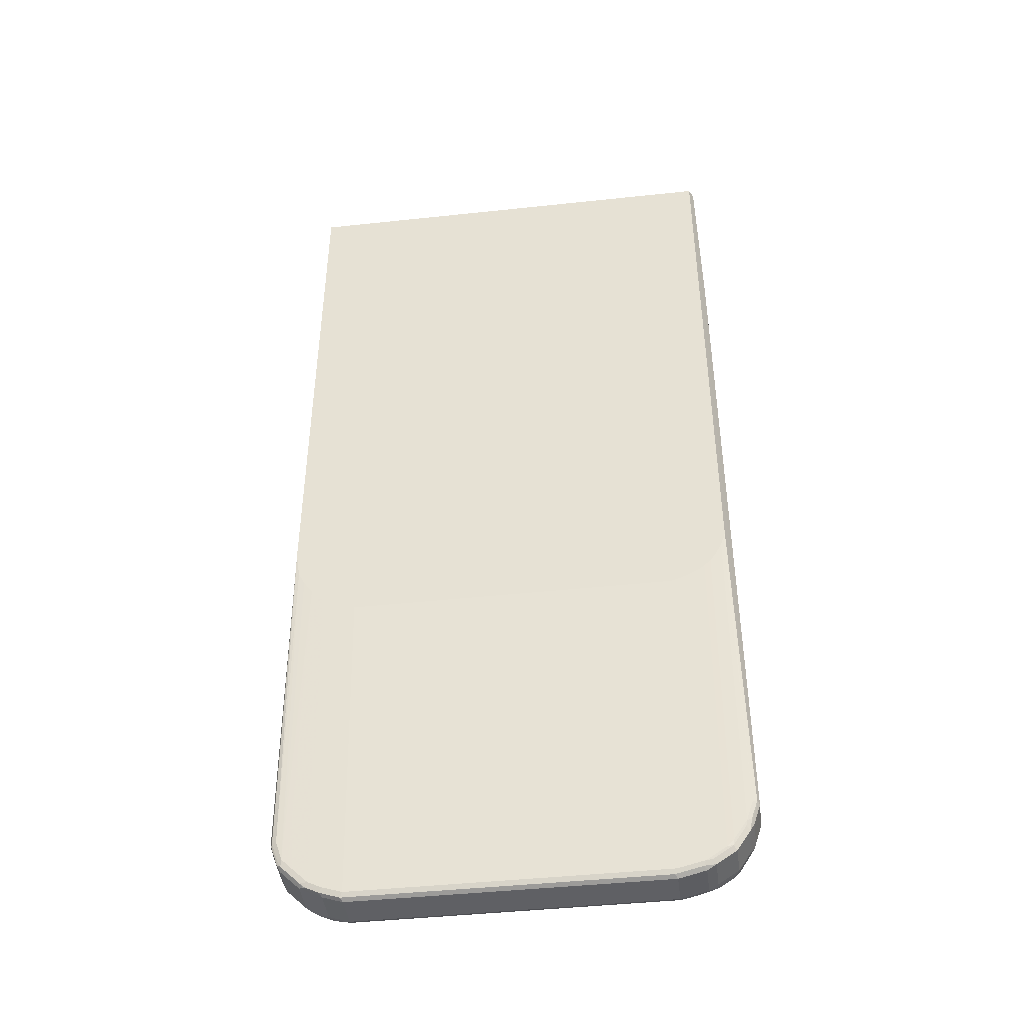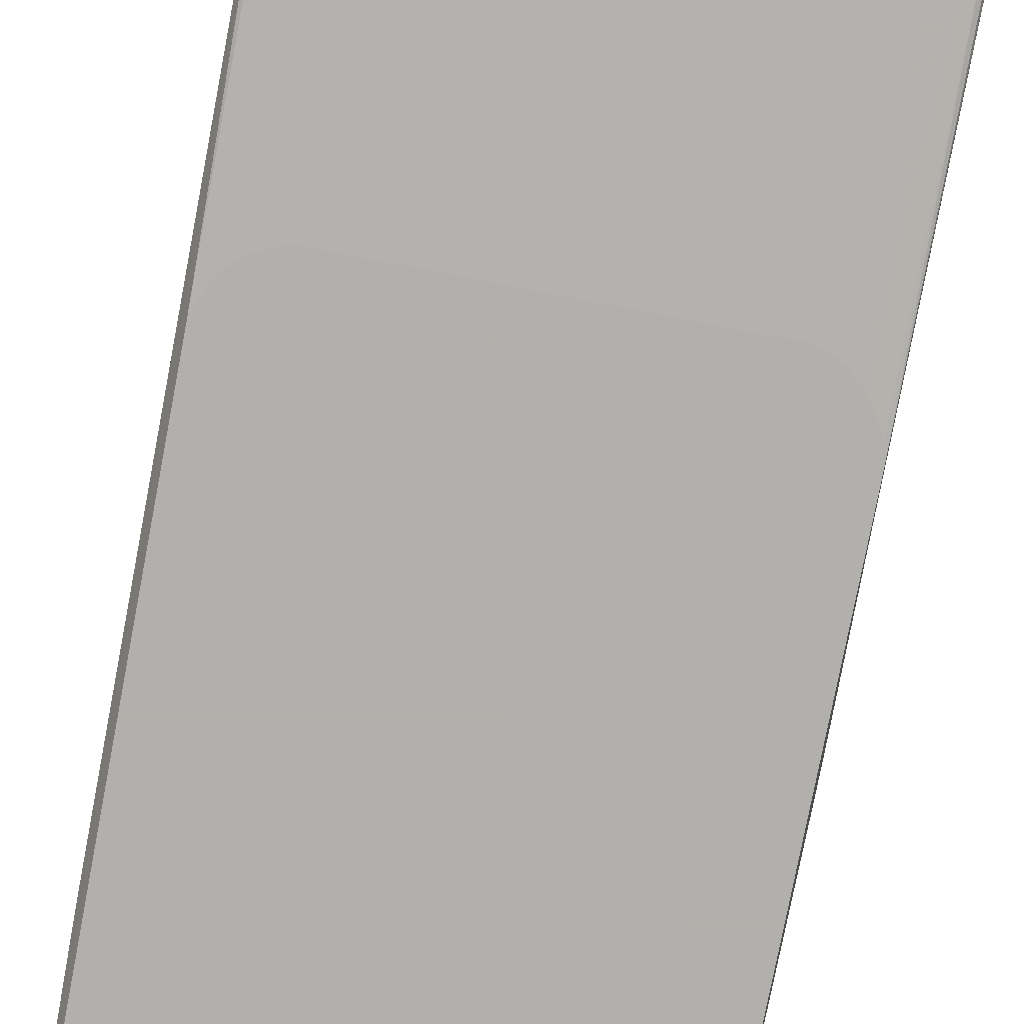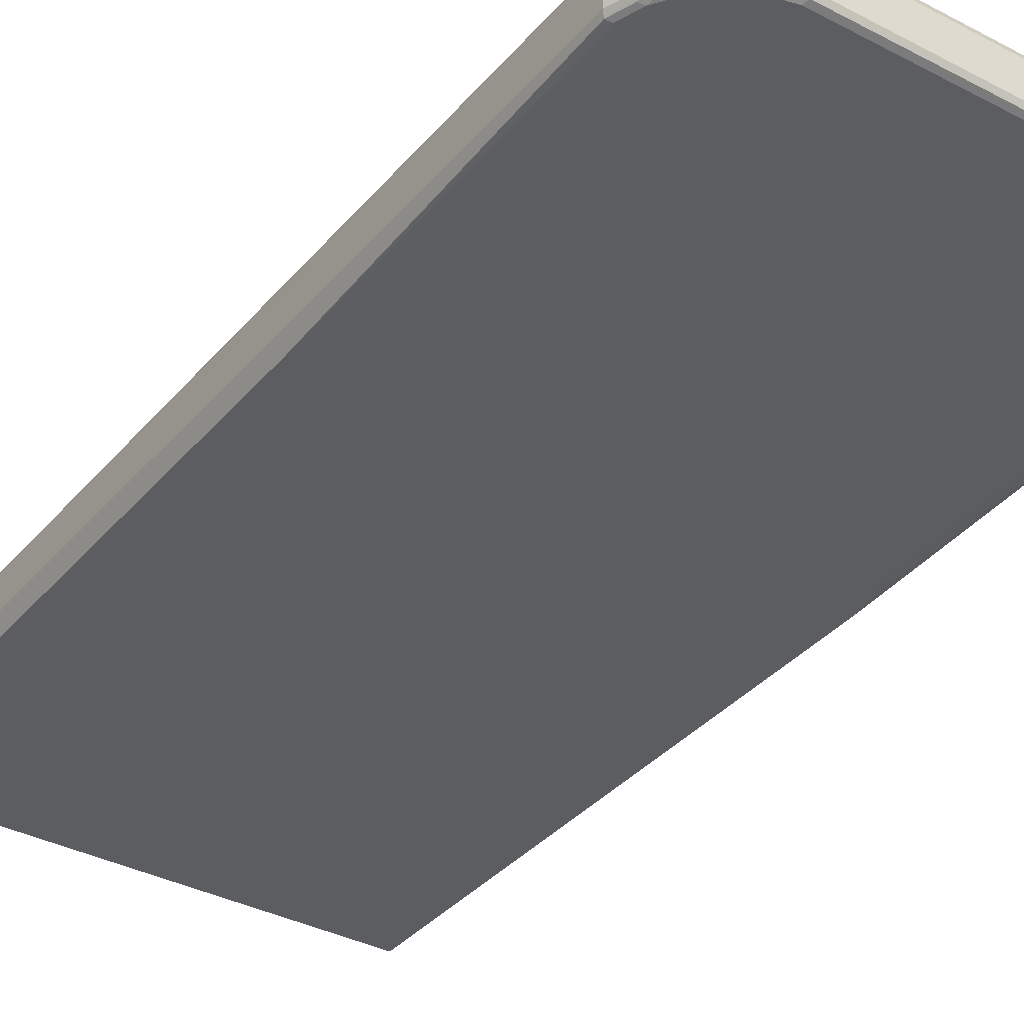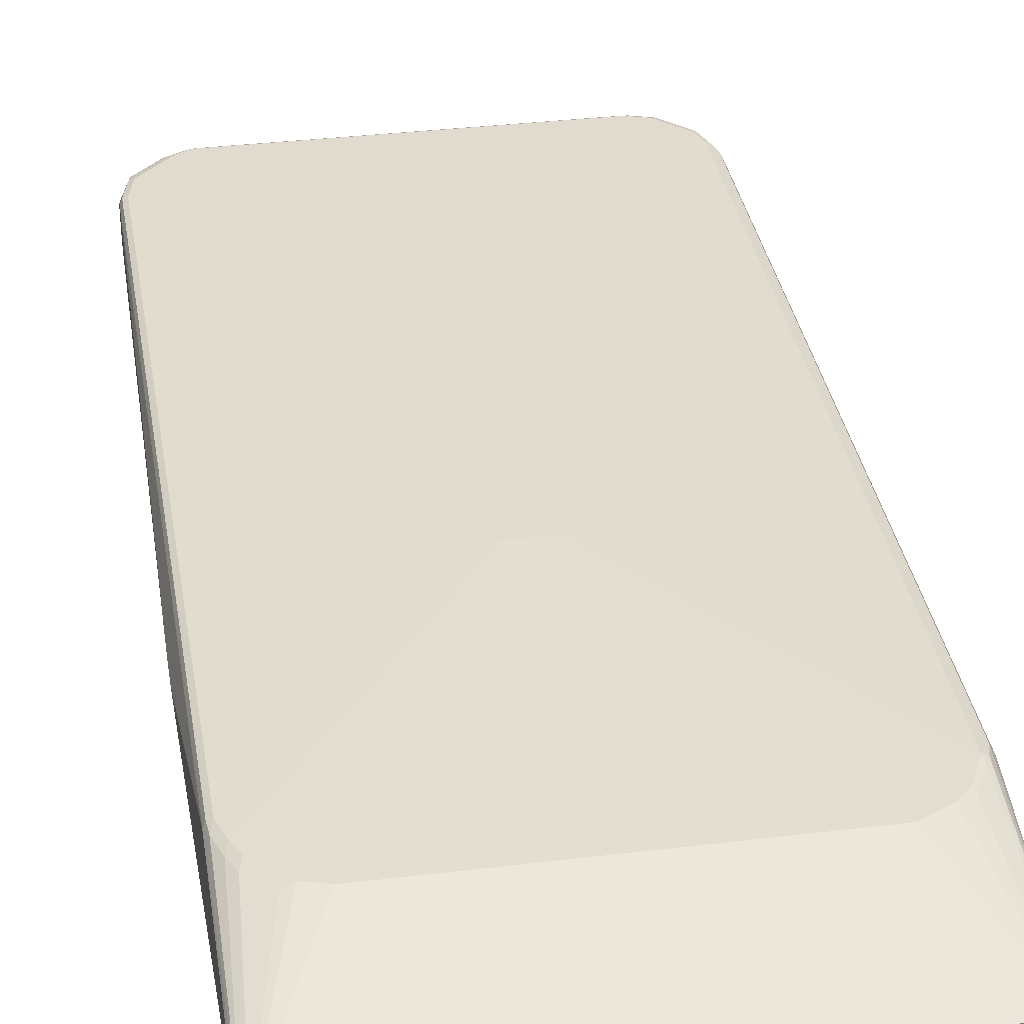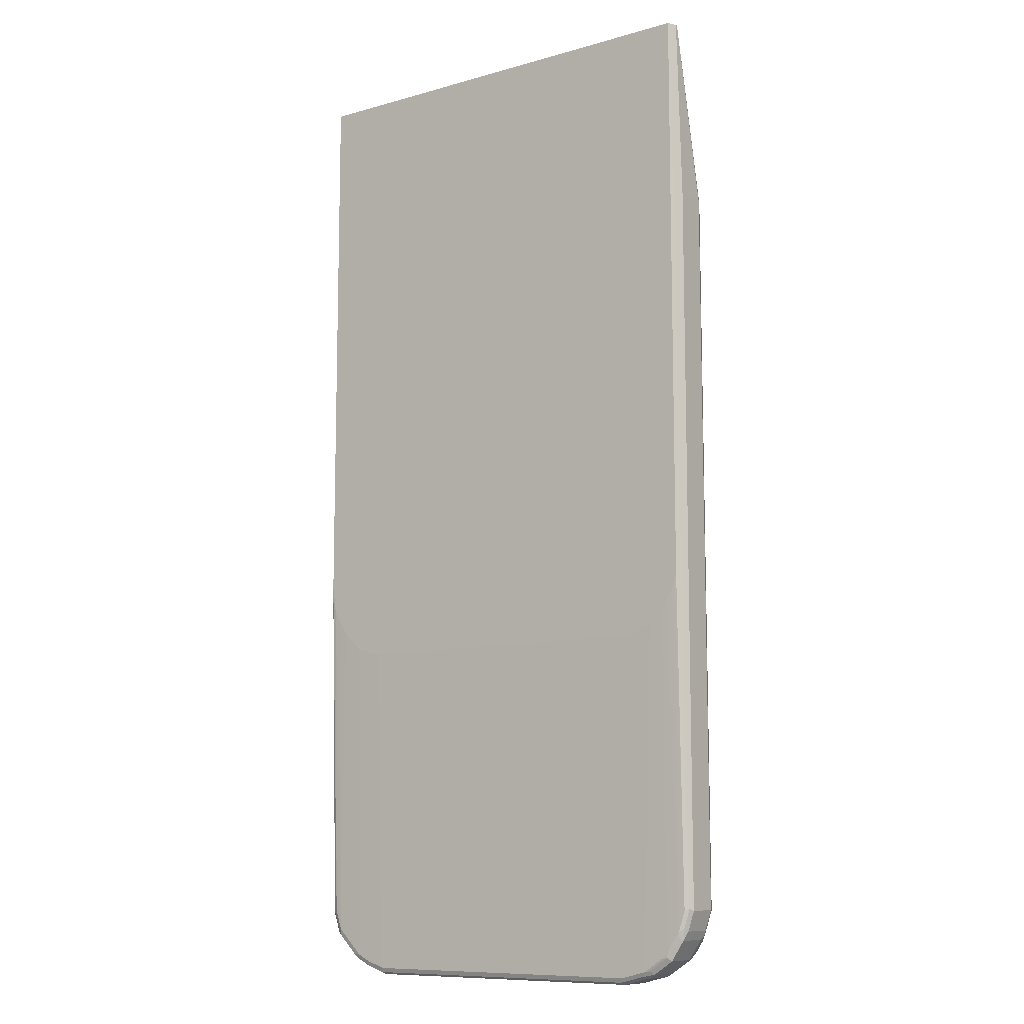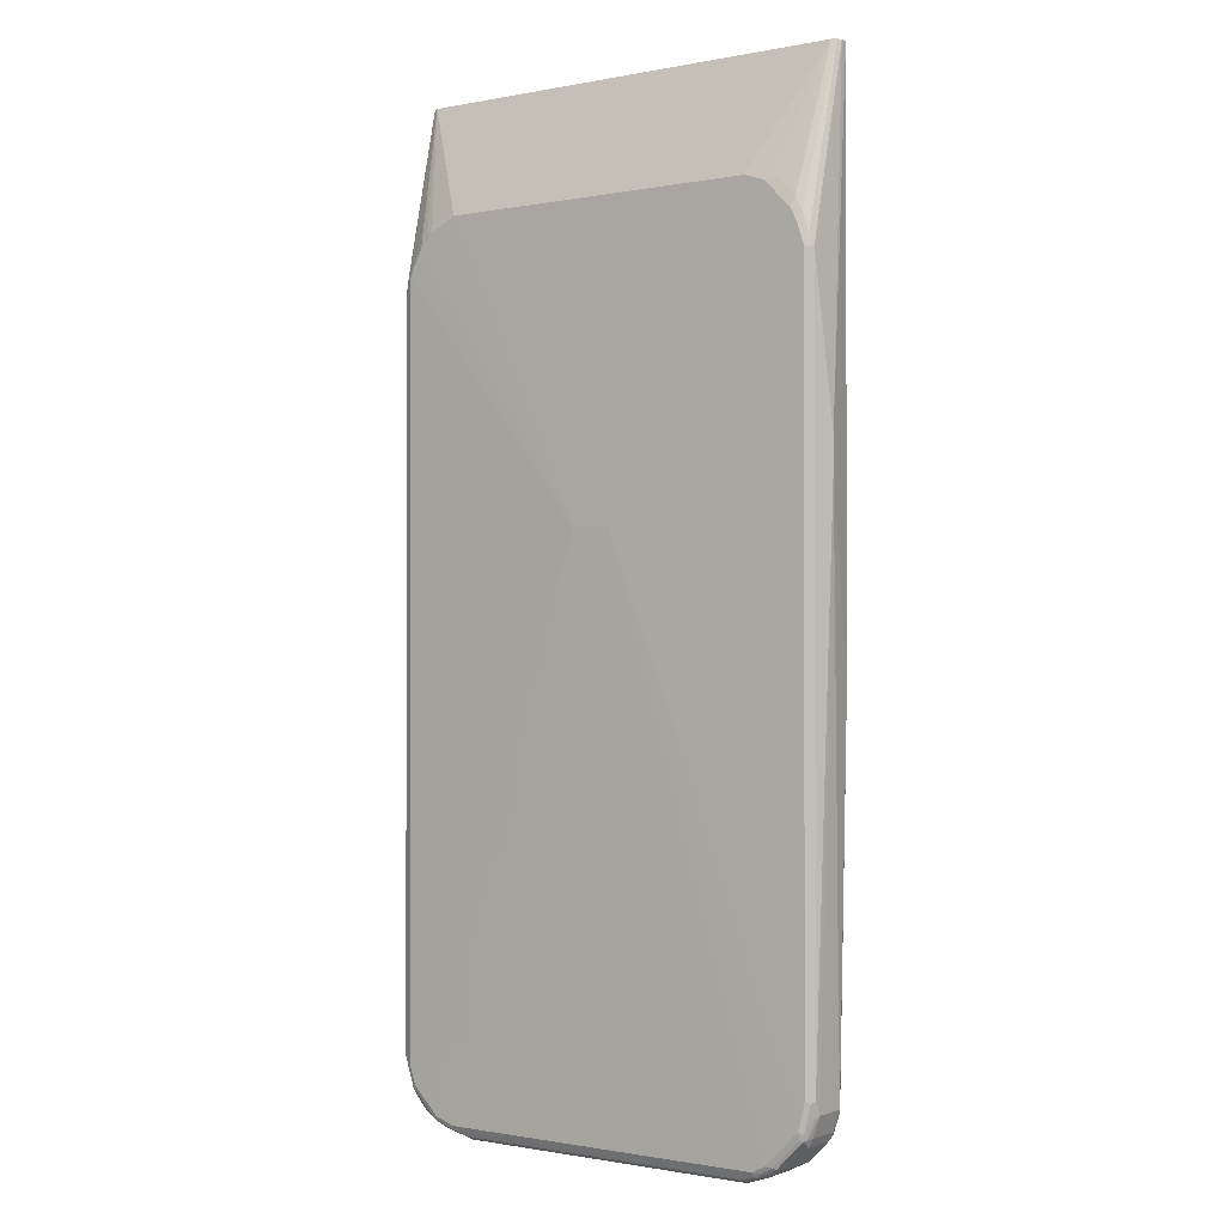
<metadata>
{"format":"obj","ext":"obj","renderer":"f3d","projection":"perspective","resolution":1024,"background":"white","views":[{"elev":-43.9,"azim":-172.8,"up":"+Y"},{"elev":-78.6,"azim":-10.9,"up":"+Z"},{"elev":-35.9,"azim":-34.6,"up":"+Z"},{"elev":34.4,"azim":170.7,"up":"+Z"},{"elev":-10.0,"azim":-144.3,"up":"+Y"},{"elev":-0.9,"azim":35.9,"up":"+Y"}]}
</metadata>
<code>
v -0.36 -0.8333 0.01029
v -0.3567 -0.8299 0.003438
v -0.355 -0.8385 0.005148
v -0.3498 -0.8642 0.01029
v -0.36 -0.8333 0.06173
v -0.36 0.2983 0.01029
v -0.3498 -0.319 -0.0102
v -0.3498 -0.8333 6.47e-06
v -0.3464 -0.8607 0.003438
v -0.3567 0.5844 0.003438
v -0.3519 0.5844 -0.006182
v -0.3447 -0.8694 0.005148
v -0.3429 -0.878 0.006869
v -0.3498 -0.8642 0.06173
v -0.3567 -0.8402 0.06516
v -0.355 -0.8385 0.06945
v -0.3567 -0.8333 0.06859
v -0.36 0.2983 0.06173
v -0.3473 -0.3292 -0.0102
v -0.3498 0.5844 -0.0102
v -0.3395 -0.8642 6.47e-06
v -0.3567 0.5844 0.006869
v -0.3378 -0.8727 0.001717
v -0.3429 -0.878 0.0583
v -0.3223 -0.9088 0.006869
v -0.3464 -0.8711 0.06516
v -0.3532 -0.8333 0.07545
v -0.3447 -0.8694 0.06945
v -0.3567 0.2983 0.06859
v -0.3575 0.3034 0.06687
v -0.3421 -0.342 -0.0102
v 0.3498 0.5844 -0.0102
v -0.3318 -0.3627 -0.0102
v -0.3189 -0.895 6.47e-06
v -0.3498 0.5844 0.01029
v -0.3532 0.2983 0.07545
v -0.3472 0.324 0.07717
v -0.3408 0.3292 0.07973
v -0.3202 0.3703 0.07973
v -0.3172 -0.9036 0.001717
v -0.3223 -0.9088 0.0583
v -0.2864 -0.9243 0.001717
v -0.2915 -0.9294 0.006869
v -0.3258 -0.9019 0.06516
v -0.3241 -0.9003 0.07459
v -0.3361 -0.8814 0.07545
v -0.3421 -0.8745 0.07074
v -0.3429 -0.8642 0.07545
v -0.3447 -0.8487 0.07973
v 0.36 0.05135 0.04116
v 0.3498 -0.2881 -0.0102
v 0.3498 0.5844 6.47e-06
v -0.323 -0.3744 -0.0102
v -0.3087 -0.9054 6.47e-06
v -0.2778 0.391 0.08231
v -0.2572 0.4011 0.08231
v 0.3395 0.5844 0.01029
v -0.3099 0.3806 0.07973
v -0.2984 0.3806 0.08231
v -0.3464 0.3189 0.07888
v -0.3395 0.3189 0.08231
v -0.3189 0.3601 0.08231
v -0.2915 -0.9294 0.0583
v -0.3155 -0.9123 0.06516
v -0.3138 -0.9105 0.07459
v -0.2778 -0.9259 6.47e-06
v -0.2829 -0.9312 0.005148
v -0.2778 -0.9363 0.01029
v -0.2932 -0.9208 0.07973
v -0.3138 -0.9003 0.07973
v -0.3344 -0.8796 0.07973
v -0.3395 -0.8436 0.08231
v 0.36 0.01014 0.04116
v 0.3498 0.2983 0.07201
v 0.3498 -0.8436 0.01029
v 0.3472 -0.8487 0.005148
v 0.3464 -0.8436 0.003438
v 0.3395 -0.8436 6.47e-06
v 0.3434 -0.3292 -0.0102
v 0.3464 0.5844 0.006869
v -0.3127 -0.3848 -0.0102
v -0.301 -0.3936 -0.0102
v -0.03081 -0.06179 0.0926
v 0.2469 0.4011 0.08231
v 0.2778 0.391 0.08231
v 0.2932 0.396 0.07717
v 0.3138 0.3755 0.07717
v 0.3241 0.3652 0.07717
v -0.2778 -0.9363 0.06173
v -0.2846 -0.9328 0.06516
v -0.2949 -0.9225 0.07545
v -0.2804 -0.4038 -0.0102
v -0.2674 -0.409 -0.0102
v -0.2366 -0.9363 6.47e-06
v -0.2332 -0.9432 0.003438
v -0.2743 -0.9328 0.003438
v -0.2366 -0.9466 0.01029
v -0.2881 -0.9285 0.07074
v -0.2778 -0.9294 0.07545
v -0.2623 -0.9312 0.07973
v -0.2881 -0.9157 0.08231
v -0.3189 -0.8849 0.08231
v -0.3292 -0.8745 0.08231
v 0.3498 -0.8231 0.07201
v 0.3498 -0.8436 0.06173
v 0.3447 0.3138 0.07717
v 0.3464 0.2949 0.07888
v 0.3395 -0.8745 0.01029
v 0.3369 -0.8796 0.005148
v 0.3361 -0.8745 0.003438
v 0.3292 -0.8745 6.47e-06
v 0.3433 -0.3293 -0.0102
v 0.3344 0.3446 0.07717
v 0.03081 -0.06179 0.0926
v -0.2572 -0.9259 0.08231
v 0.3087 0.3601 0.08231
v 0.2967 0.379 0.0806
v 0.3189 0.3497 0.08231
v -0.2675 -0.9337 0.0733
v -0.2366 -0.9466 0.06173
v -0.2829 -0.9312 0.06945
v -0.2573 -0.4116 -0.0102
v 0.2366 -0.9363 6.47e-06
v 0.2401 -0.9432 0.003438
v 0.2366 -0.9466 0.01029
v 0.2572 -0.9328 0.07888
v 0.2572 -0.9259 0.08231
v -0.2366 -0.9397 0.07545
v 0.2366 -0.9397 0.07545
v 0.3464 -0.8266 0.07888
v 0.3464 -0.8471 0.06859
v 0.3369 -0.8757 0.07201
v 0.3395 -0.8745 0.06173
v 0.3395 0.2983 0.08231
v 0.3361 -0.8814 0.01029
v 0.3326 -0.8881 0.01029
v 0.3305 -0.8849 0.002572
v 0.3189 -0.8849 6.47e-06
v 0.319 -0.3704 -0.0102
v 0.333 -0.3498 -0.0102
v 0.3292 0.3292 0.08231
v 0.2778 -0.9157 0.08231
v 0.3087 -0.8849 0.08231
v 0.3292 -0.8642 0.08231
v 0.3395 -0.8231 0.08231
v -0.2366 -0.9432 0.06859
v 0.2366 -0.9466 0.06173
v 0.247 -0.4116 -0.0102
v 0.2585 -0.409 -0.0102
v 0.2764 -0.4039 -0.0102
v 0.2675 -0.9259 6.47e-06
v 0.2709 -0.9328 0.003438
v 0.2675 -0.9363 0.01029
v 0.2675 -0.9273 0.07973
v 0.2623 -0.9337 0.07717
v 0.2366 -0.9432 0.06859
v 0.2417 -0.9439 0.06687
v 0.2469 -0.9402 0.07201
v 0.3361 -0.8676 0.07888
v 0.3344 -0.8771 0.07717
v 0.3326 -0.8881 0.06173
v 0.3361 -0.8814 0.06173
v 0.312 -0.9088 0.01029
v 0.2996 -0.9157 0.002572
v 0.2881 -0.9157 6.47e-06
v 0.2983 -0.391 -0.0102
v 0.2881 -0.9169 0.07973
v 0.3087 -0.8964 0.07973
v 0.3292 -0.8757 0.07973
v 0.2675 -0.9363 0.06173
v 0.2726 -0.9337 0.06687
v 0.2894 -0.3987 -0.0102
v 0.2915 -0.9225 0.003438
v 0.2752 -0.9312 0.005148
v 0.2812 -0.9294 0.01029
v 0.2932 -0.9183 0.07717
v 0.2778 -0.9298 0.07201
v 0.3241 -0.8874 0.07717
v 0.312 -0.9088 0.06173
v 0.3017 -0.919 0.01029
v 0.2958 -0.9208 0.005148
v 0.2932 -0.9234 0.06687
v 0.3017 -0.919 0.06173
f 104 130 131
f 100 129 126
f 100 128 129
f 100 119 128
f 100 115 101
f 100 127 115
f 100 126 127
f 94 123 124
f 98 121 99
f 99 121 119
f 97 147 120
f 97 125 147
f 95 124 125
f 94 148 123
f 94 122 148
f 104 131 105
f 94 124 95
f 99 119 100
f 95 125 97
f 108 135 109
f 105 132 133
f 114 118 116
f 114 141 118
f 93 122 94
f 114 134 141
f 111 140 112
f 111 139 140
f 111 138 139
f 111 137 138
f 110 137 111
f 109 137 110
f 109 136 137
f 109 135 136
f 108 162 135
f 108 133 162
f 107 145 130
f 107 134 145
f 106 134 107
f 106 141 134
f 106 113 141
f 105 131 132
f 90 98 91
f 77 111 78
f 90 119 121
f 76 109 110
f 75 109 76
f 75 108 109
f 75 133 108
f 75 105 133
f 74 130 104
f 74 107 130
f 74 106 107
f 74 80 106
f 73 105 75
f 73 104 105
f 72 103 83
f 70 103 71
f 70 102 103
f 70 101 102
f 69 101 70
f 69 100 101
f 114 127 142
f 69 99 100
f 76 110 77
f 90 121 98
f 77 110 111
f 79 111 112
f 89 120 119
f 89 119 90
f 88 141 113
f 88 118 141
f 87 118 88
f 87 116 118
f 87 117 116
f 86 117 87
f 85 117 86
f 85 116 117
f 85 114 116
f 84 114 85
f 83 127 114
f 83 115 127
f 83 101 115
f 83 102 101
f 83 103 102
f 80 113 106
f 80 88 113
f 78 111 79
f 114 142 143
f 147 170 171
f 114 144 145
f 155 171 177
f 155 157 171
f 155 158 157
f 154 155 176
f 154 176 167
f 153 175 171
f 153 174 175
f 153 171 170
f 152 174 153
f 152 181 174
f 152 173 181
f 152 165 173
f 151 172 165
f 151 165 152
f 150 172 151
f 147 157 156
f 147 171 157
f 69 98 99
f 144 169 159
f 155 177 176
f 143 169 144
f 159 169 160
f 160 168 178
f 176 183 179
f 176 182 183
f 176 177 182
f 175 180 182
f 175 181 180
f 174 181 175
f 171 182 177
f 171 175 182
f 168 176 178
f 167 176 168
f 165 172 166
f 164 173 165
f 164 181 173
f 164 180 181
f 163 180 164
f 163 183 180
f 163 179 183
f 160 179 161
f 160 178 179
f 160 169 168
f 114 143 144
f 143 168 169
f 142 167 168
f 128 146 156
f 127 154 142
f 126 155 154
f 126 129 155
f 126 154 127
f 125 170 147
f 125 153 170
f 124 153 125
f 124 152 153
f 123 152 124
f 123 151 152
f 123 150 151
f 123 149 150
f 123 148 149
f 120 156 146
f 120 147 156
f 119 146 128
f 119 120 146
f 114 145 134
f 128 156 129
f 142 168 143
f 129 156 157
f 129 158 155
f 142 154 167
f 139 165 166
f 138 165 139
f 137 165 138
f 137 164 165
f 137 163 164
f 136 179 163
f 136 161 179
f 136 163 137
f 135 161 136
f 135 162 161
f 132 162 133
f 132 161 162
f 132 160 161
f 131 160 132
f 131 159 160
f 130 159 131
f 130 144 159
f 130 145 144
f 129 157 158
f 69 91 98
f 43 89 63
f 68 97 120
f 13 25 41
f 13 40 25
f 13 23 40
f 12 23 13
f 12 21 23
f 10 20 11
f 10 32 20
f 10 52 32
f 13 41 24
f 10 80 52
f 10 35 57
f 10 22 35
f 9 21 12
f 8 19 21
f 7 31 19
f 7 33 31
f 7 53 33
f 7 81 53
f 10 57 80
f 14 26 15
f 15 26 28
f 15 28 16
f 24 44 26
f 24 41 44
f 22 39 35
f 22 38 39
f 22 37 38
f 22 36 37
f 22 30 36
f 21 40 23
f 21 34 40
f 21 33 34
f 21 31 33
f 19 31 21
f 18 30 22
f 18 29 30
f 17 36 29
f 17 27 36
f 16 48 27
f 16 28 48
f 16 27 17
f 7 82 81
f 7 92 82
f 7 93 92
f 7 122 93
f 4 13 24
f 4 12 13
f 3 12 4
f 2 11 7
f 2 10 11
f 2 12 3
f 2 9 12
f 2 21 9
f 2 8 21
f 2 7 8
f 1 10 2
f 1 6 10
f 1 18 6
f 1 5 18
f 1 14 5
f 1 4 14
f 1 3 4
f 1 2 3
f 176 179 178
f 4 24 26
f 25 40 42
f 4 26 14
f 5 15 16
f 7 148 122
f 7 149 148
f 7 150 149
f 7 172 150
f 7 166 172
f 7 139 166
f 7 140 139
f 7 112 140
f 7 79 112
f 7 51 79
f 7 32 51
f 7 20 32
f 7 11 20
f 7 19 8
f 6 22 10
f 6 18 22
f 5 29 18
f 5 17 29
f 5 16 17
f 5 14 15
f 68 120 89
f 25 42 43
f 25 63 41
f 56 83 114
f 55 83 56
f 55 59 83
f 54 82 66
f 54 81 82
f 52 80 74
f 51 78 79
f 51 77 78
f 56 114 84
f 51 76 77
f 51 73 75
f 50 104 73
f 50 74 104
f 50 52 74
f 49 61 60
f 49 72 61
f 49 103 72
f 49 71 103
f 51 75 76
f 57 84 85
f 57 85 86
f 57 86 87
f 68 95 97
f 68 96 95
f 67 96 68
f 66 95 96
f 66 94 95
f 66 93 94
f 66 92 93
f 66 82 92
f 65 90 91
f 65 91 69
f 64 90 65
f 63 90 64
f 63 89 90
f 61 72 83
f 61 83 62
f 59 62 83
f 58 62 59
f 57 88 80
f 57 87 88
f 47 71 48
f 46 71 47
f 45 71 46
f 45 70 71
f 35 84 57
f 35 56 84
f 35 55 56
f 34 81 54
f 34 53 81
f 34 54 40
f 33 53 34
f 32 52 50
f 32 73 51
f 32 50 73
f 29 36 30
f 28 47 48
f 27 49 36
f 27 71 49
f 27 48 71
f 26 47 28
f 26 46 47
f 26 45 46
f 26 44 45
f 35 39 58
f 25 43 63
f 35 58 59
f 36 60 37
f 45 69 70
f 45 65 69
f 43 68 89
f 43 67 68
f 42 54 66
f 42 67 43
f 42 96 67
f 42 66 96
f 41 45 44
f 41 65 45
f 41 64 65
f 41 63 64
f 40 54 42
f 39 62 58
f 38 62 39
f 38 61 62
f 38 60 61
f 37 60 38
f 36 49 60
f 35 59 55
f 180 183 182

</code>
